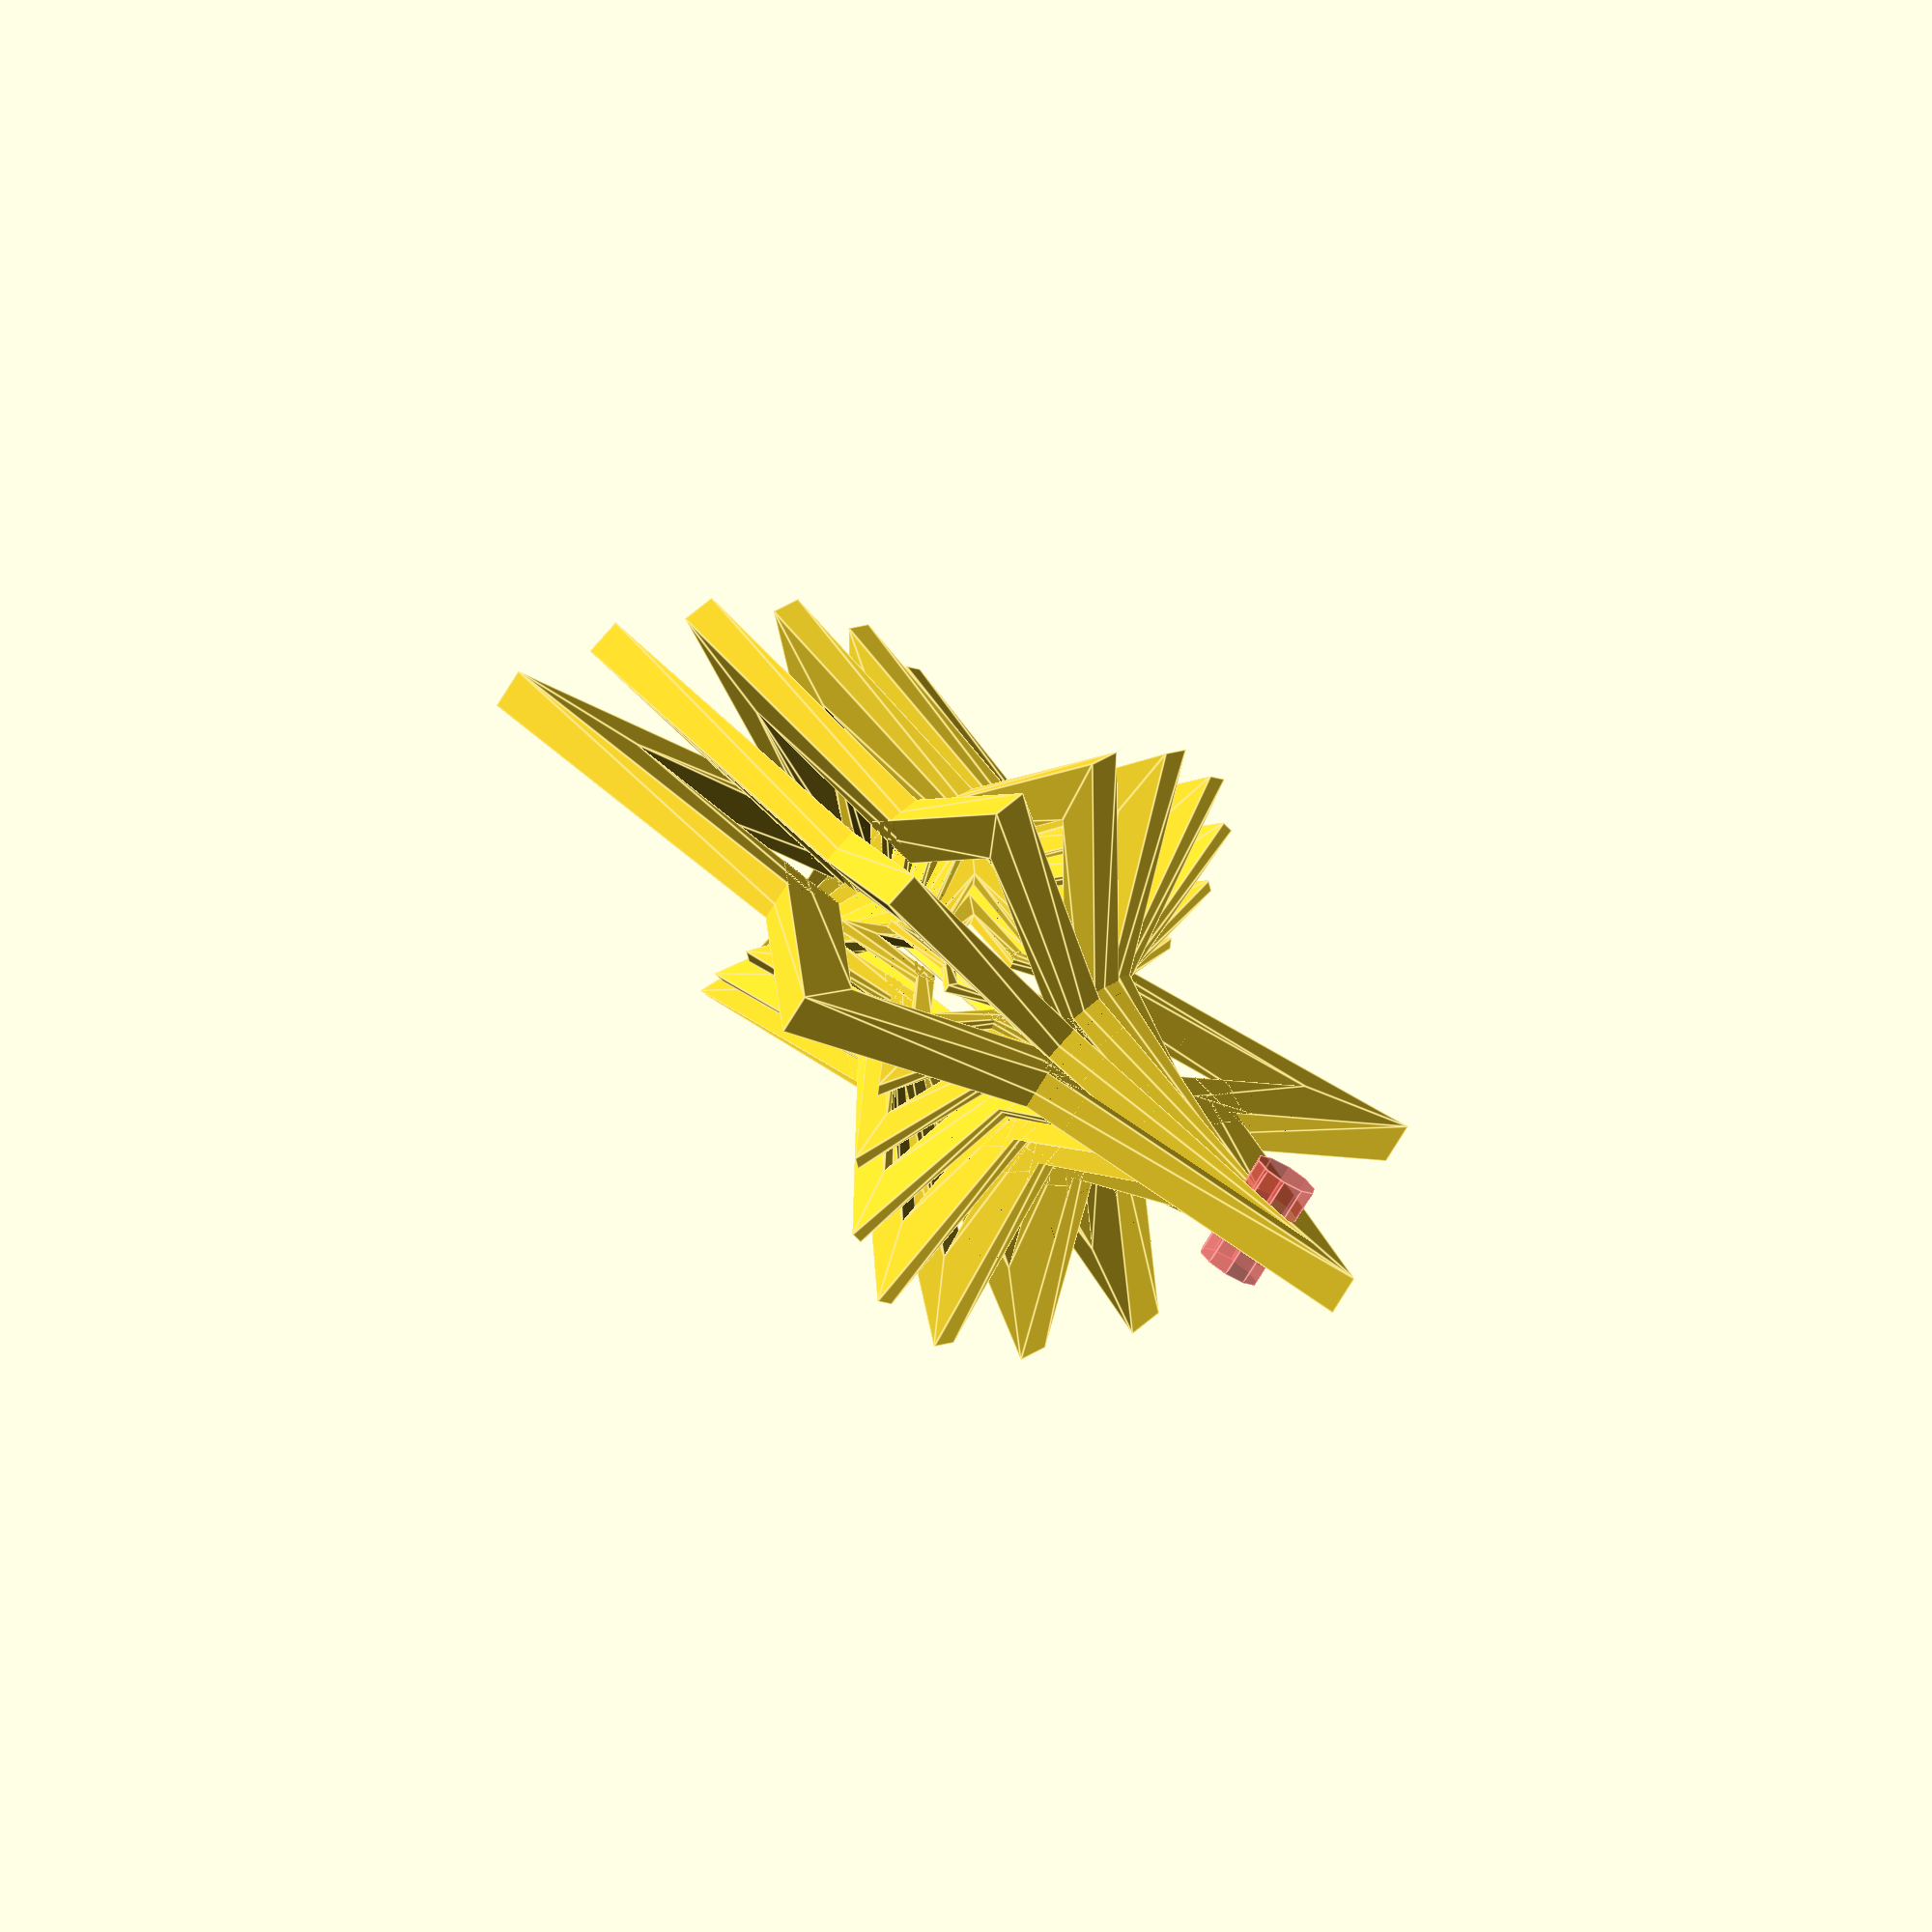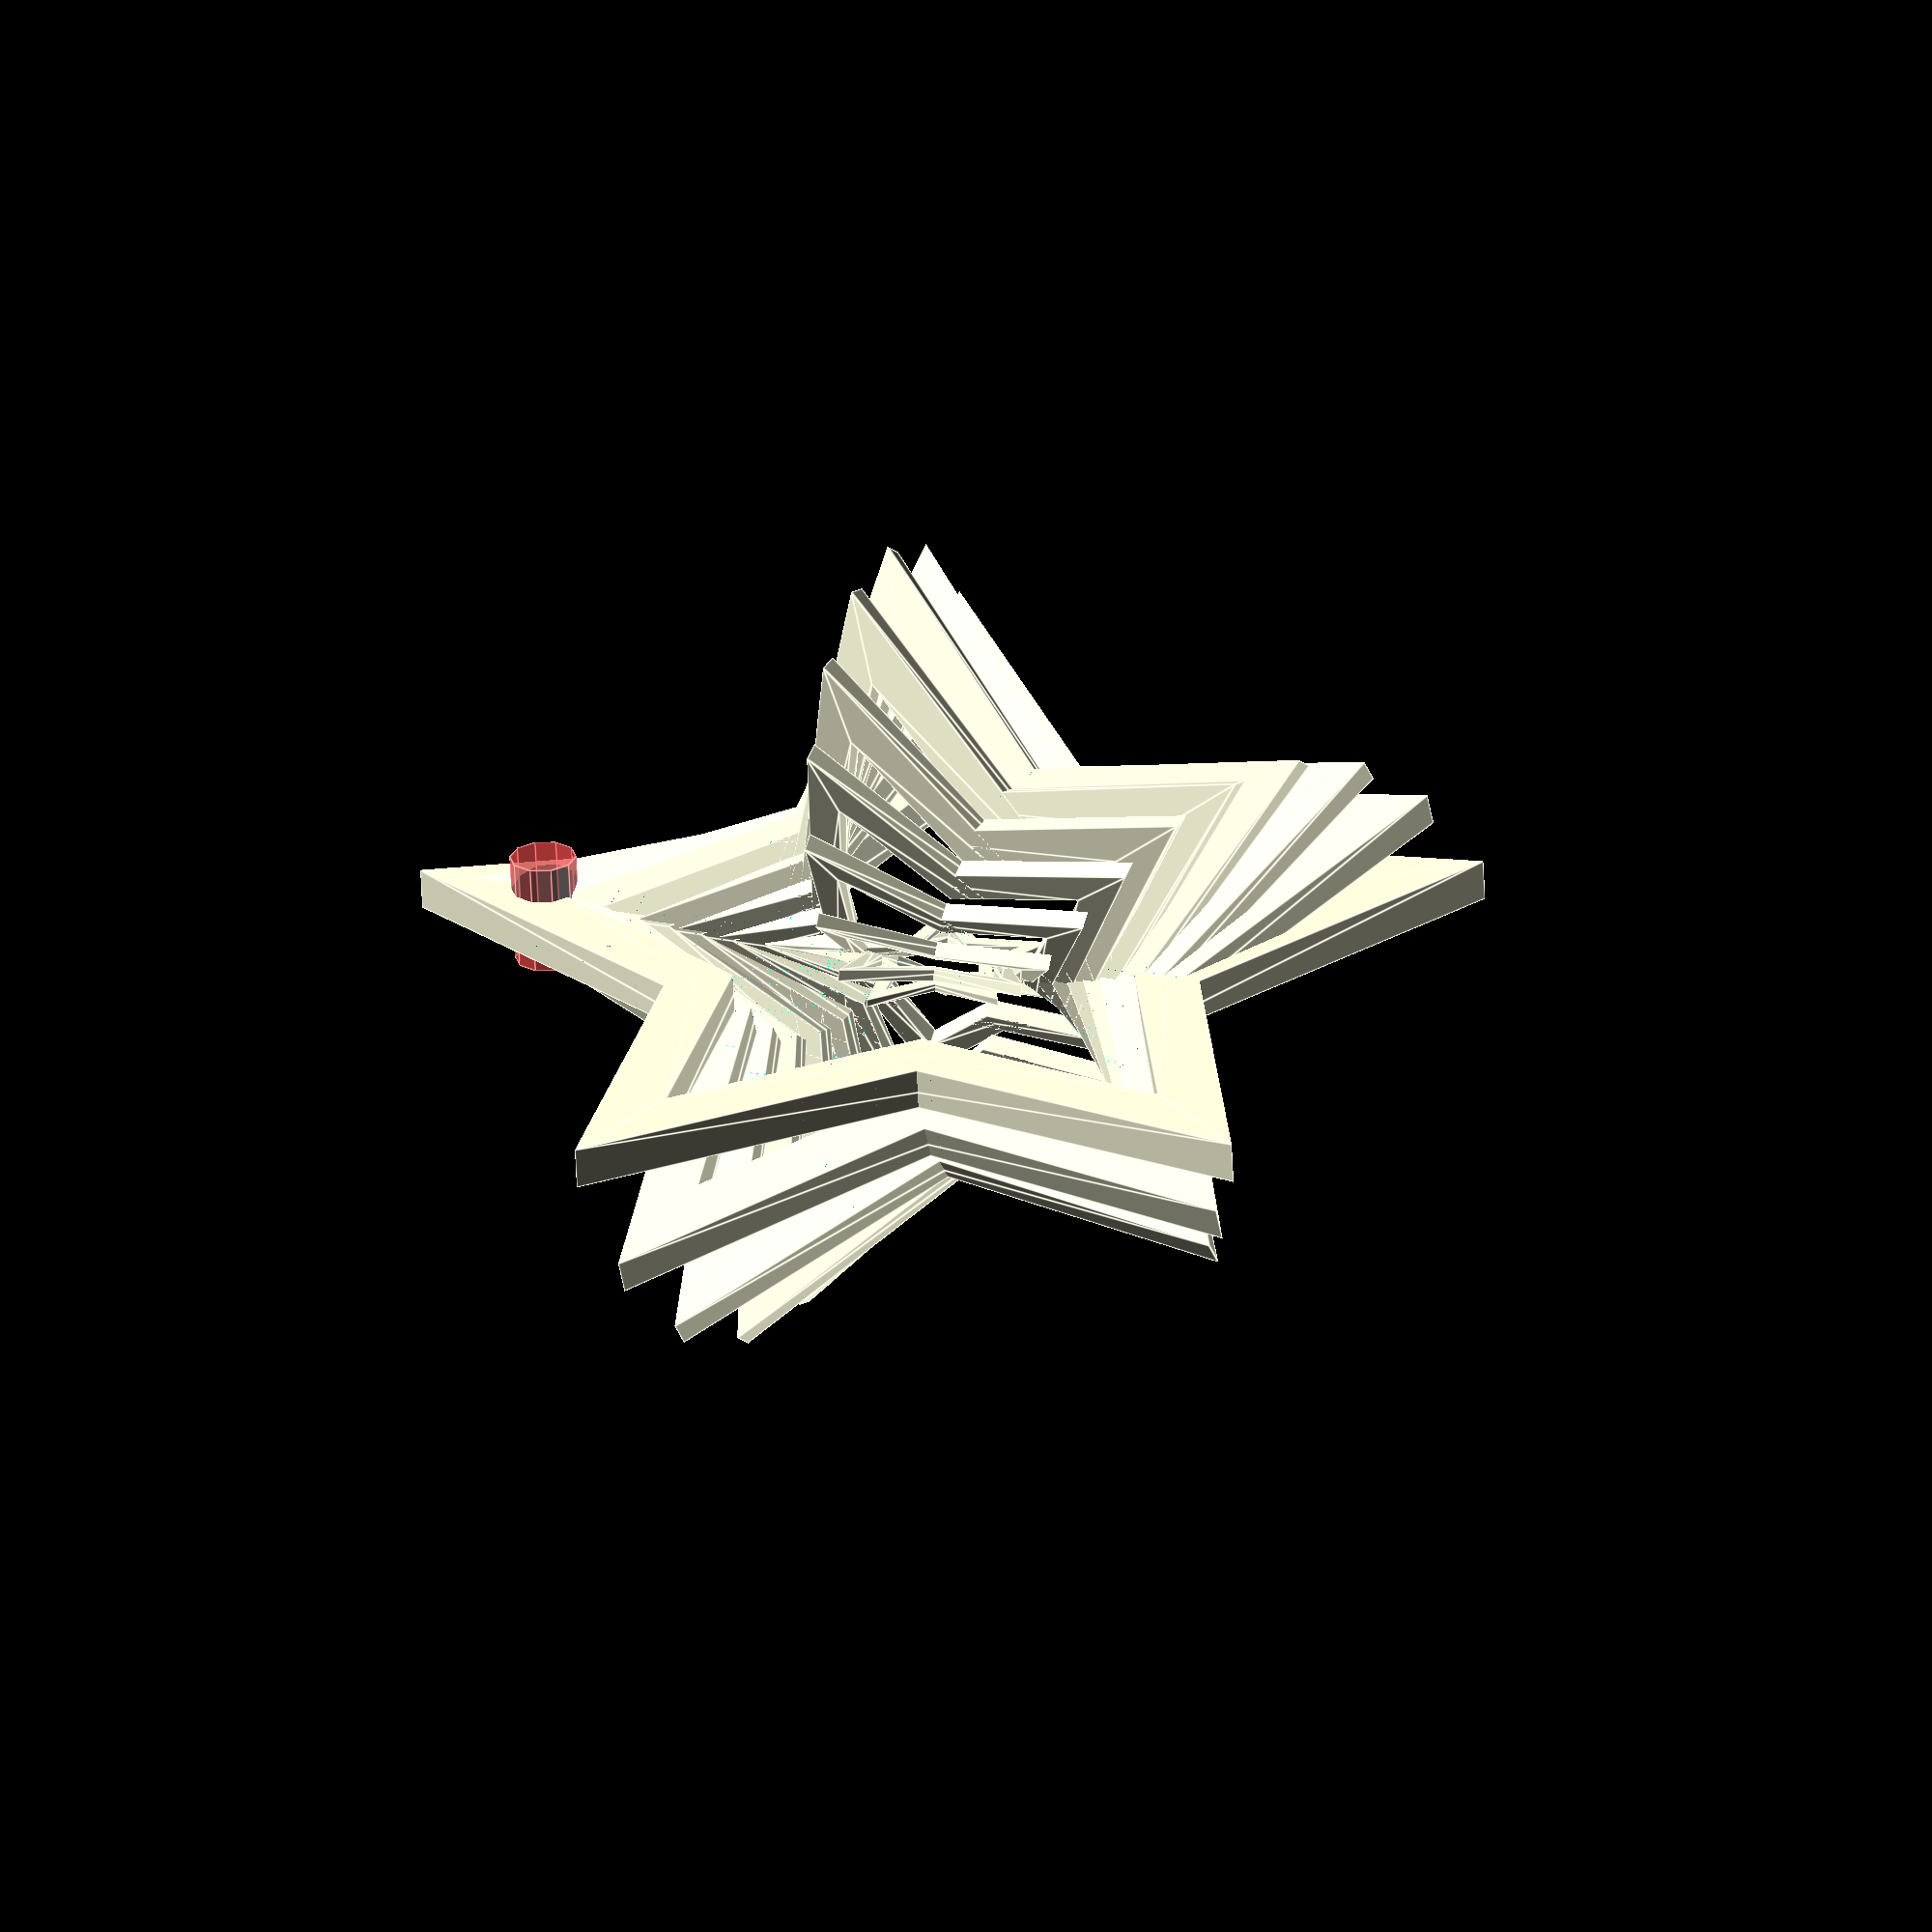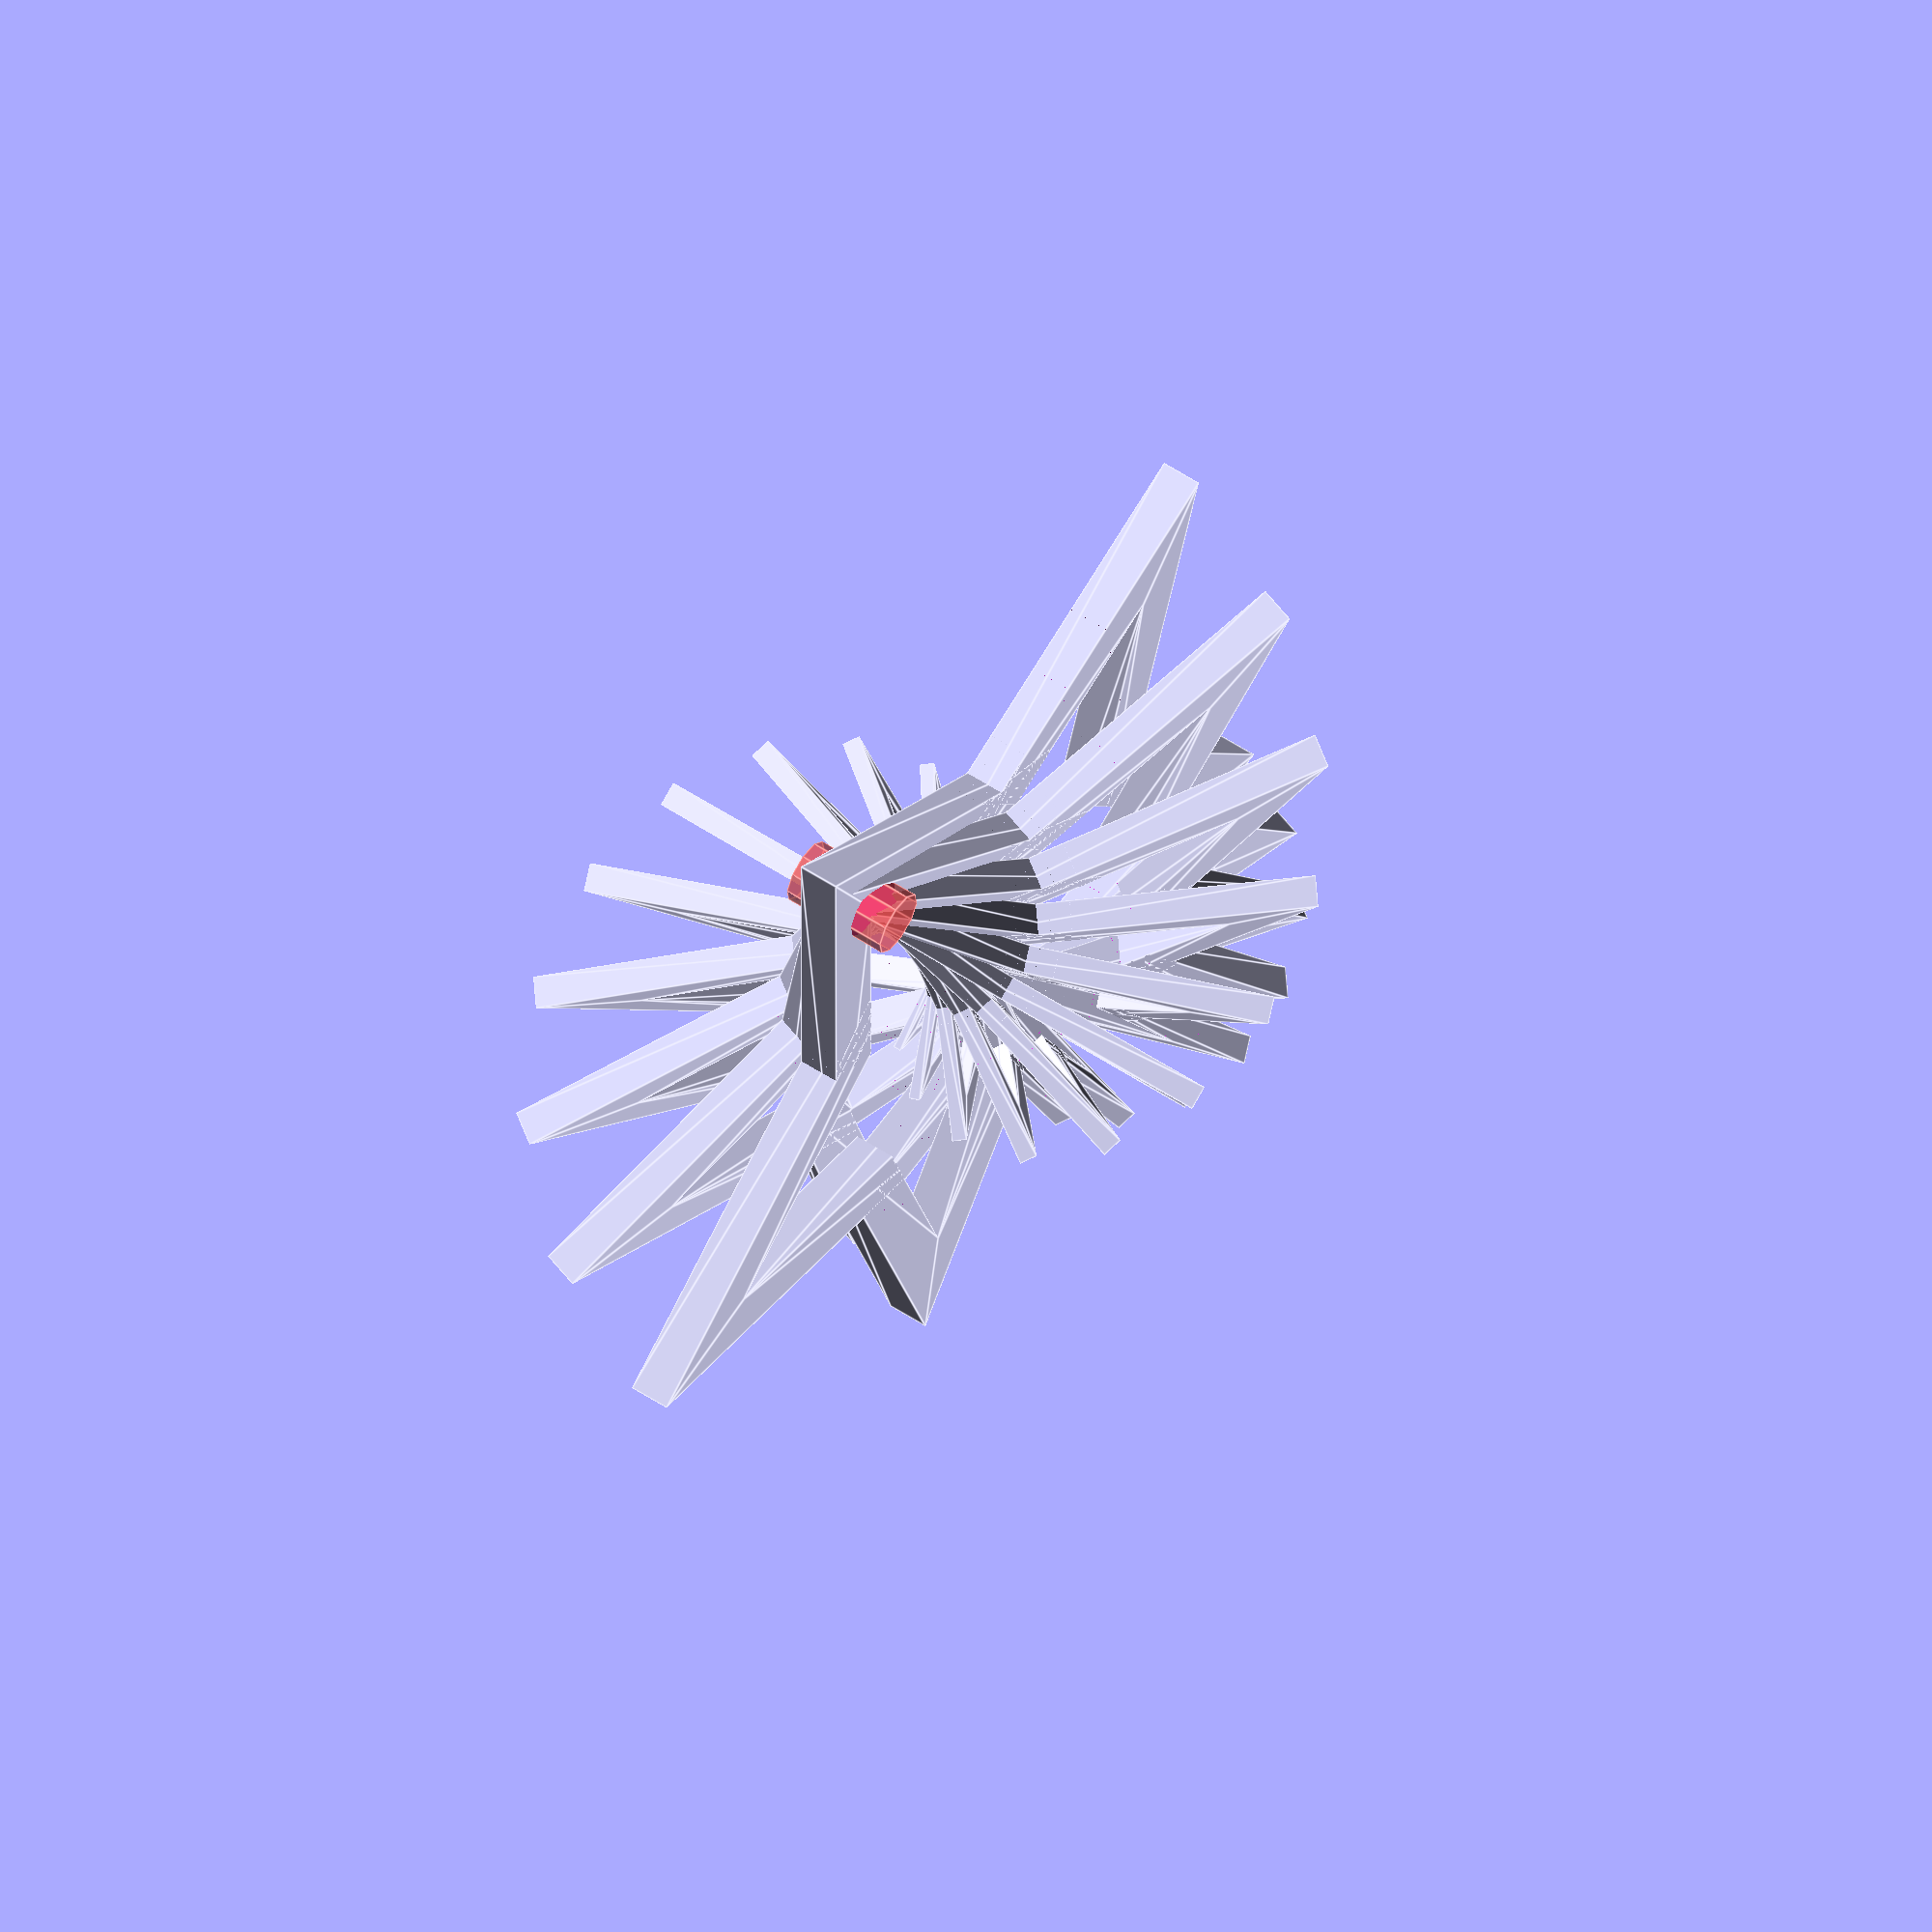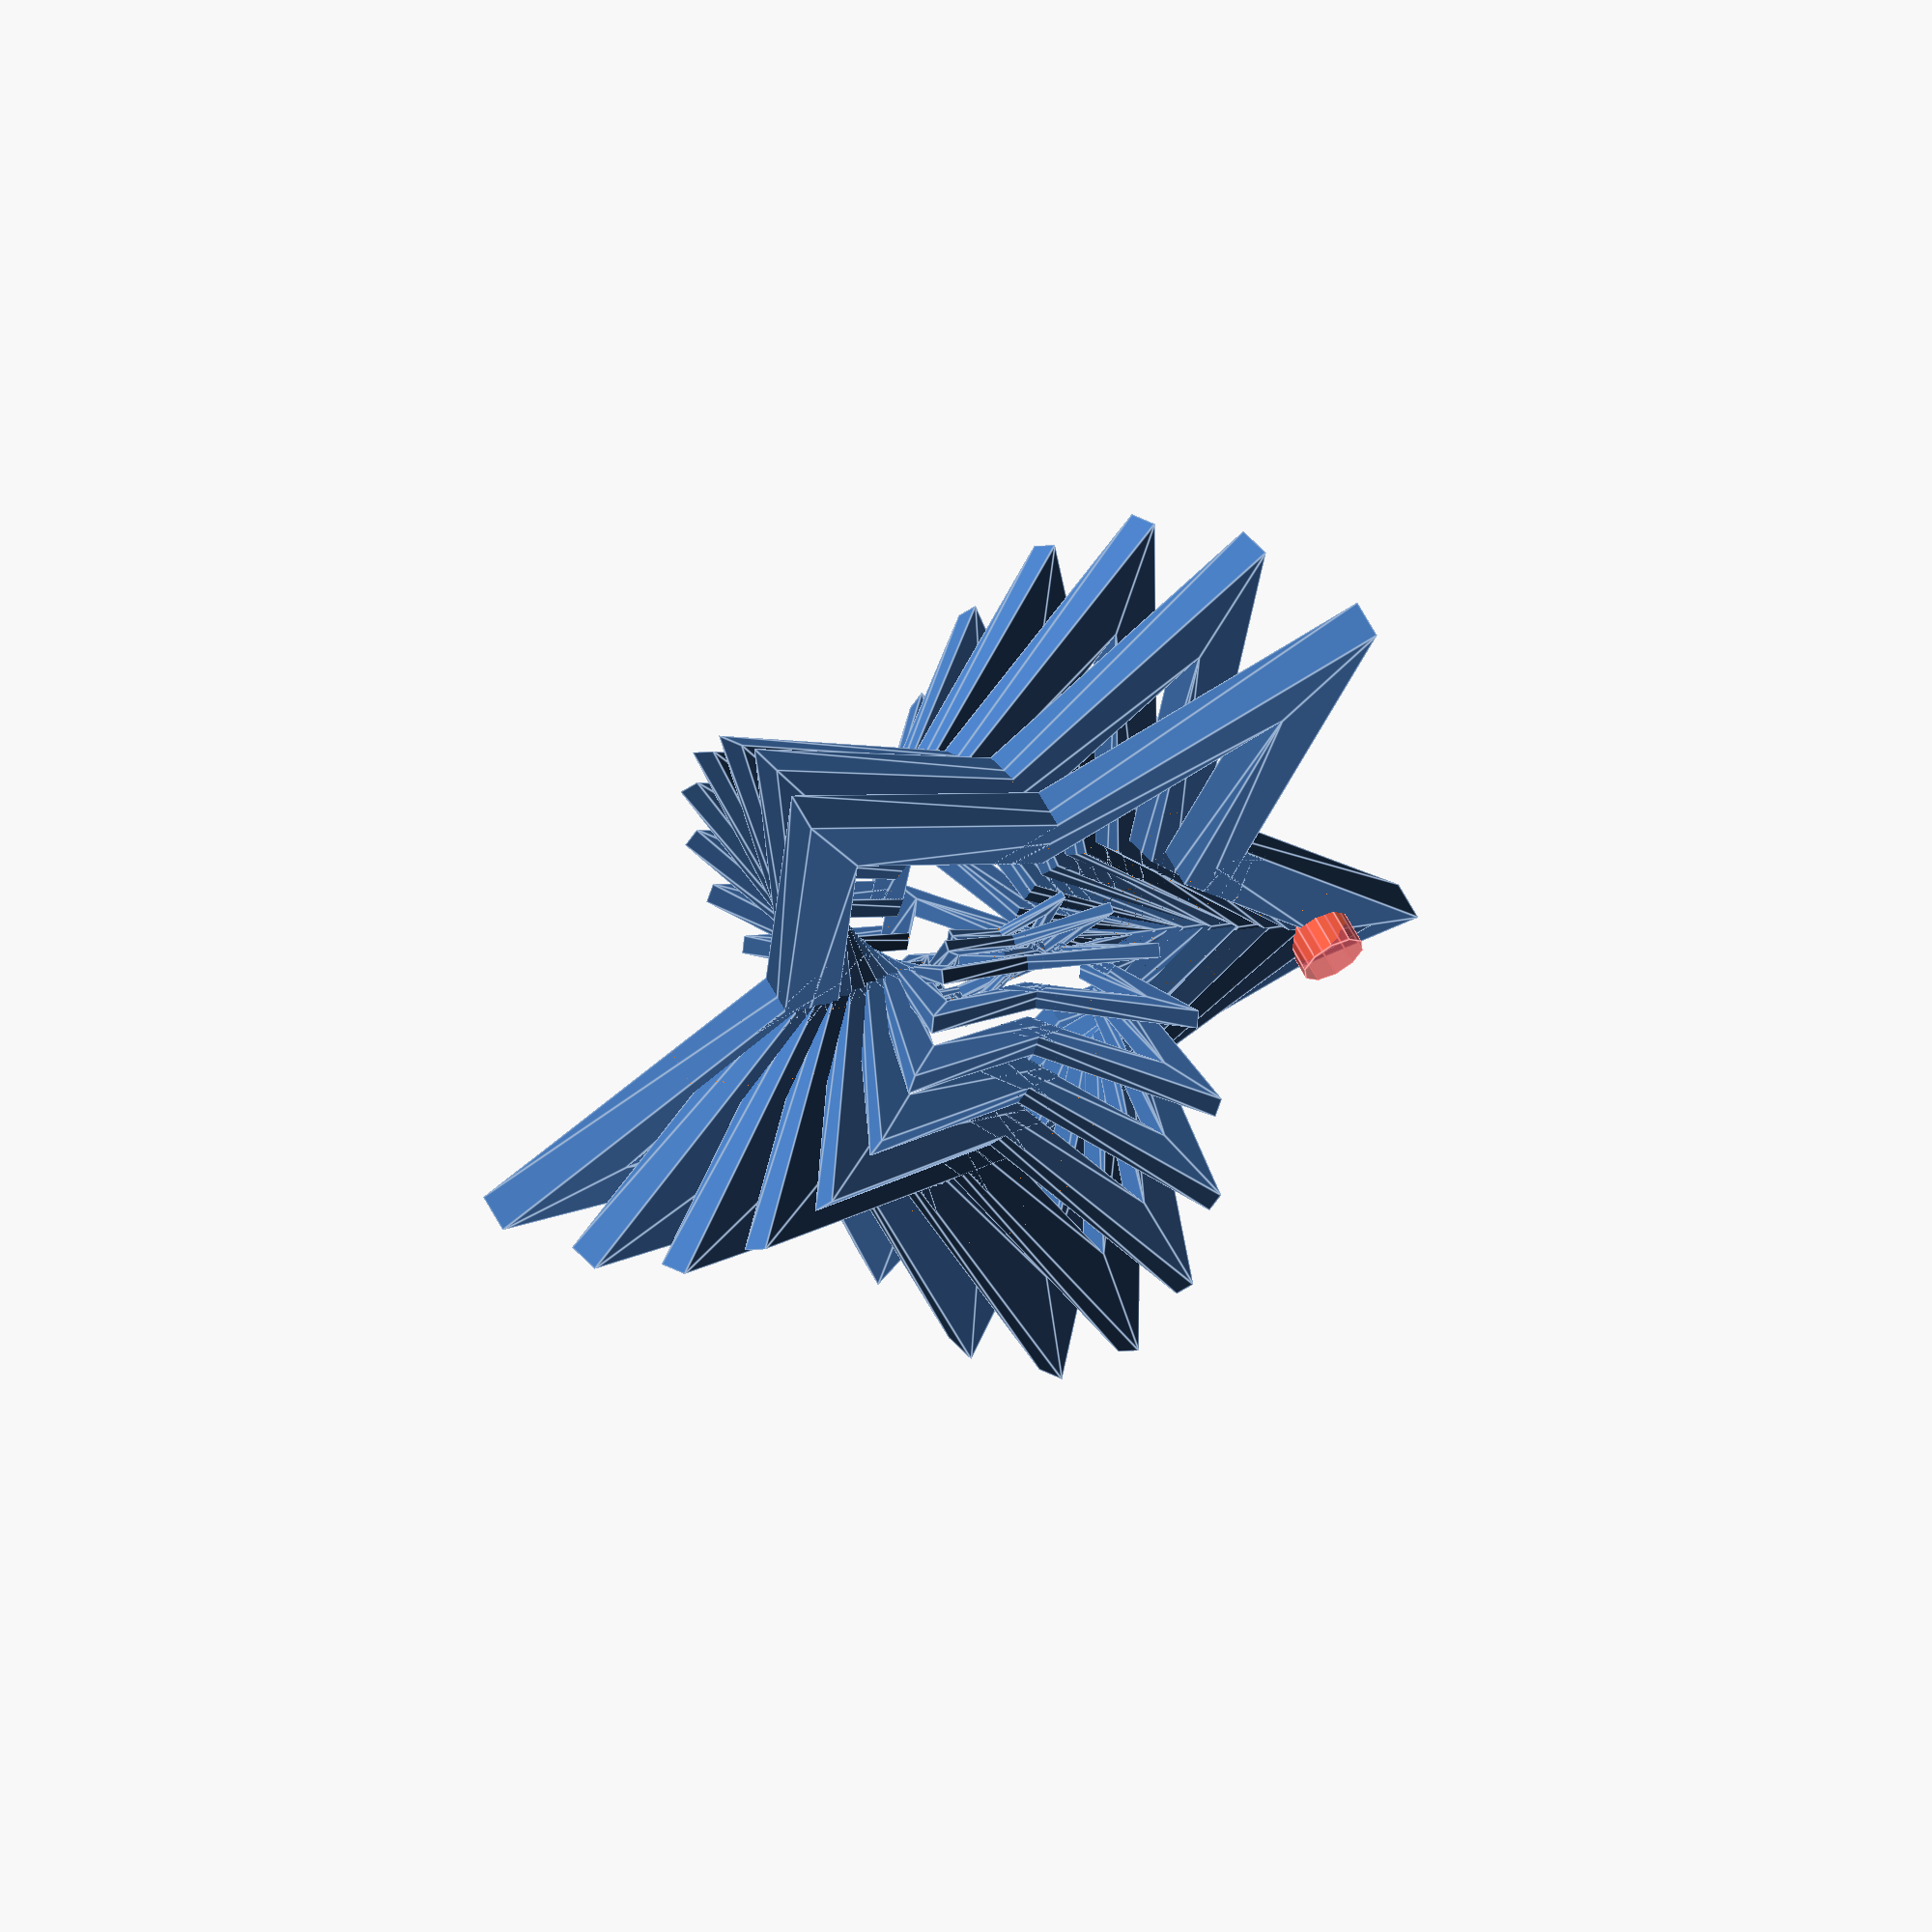
<openscad>
module baseline(n) {
    difference() {
        rotate([90,0,0])
        linear_extrude(height = 3, center=true)
        polygon(points=[[0,30],[0,40],[20,0],[20,-10]]);
        translate([0,-2.5,0])
        rotate([0,360/n/2,0])        
        cube([30,5,20]);
    }
}

module tip(n) {
    union() {
        baseline(n);
        mirror([1,0,0])
            baseline(n);
    }
}

module star() {
n = 5;
for(i=[0:n-1]) {
    rotate([0,i*360/n,0])
        tip(n);
}
}

difference() {
    union(){
        m = 10;
        for(i=[0:m]) {
            rotate([0,0,i*180/m])
            scale([i/m+.25,i/m+.25,i/m+.25])
                star();
        }
    }
    translate([0,5,38])
    rotate([90,0,0])
    #cylinder(10,3,3);
}

</openscad>
<views>
elev=313.3 azim=222.6 roll=320.2 proj=o view=edges
elev=160.1 azim=7.2 roll=67.4 proj=o view=edges
elev=9.0 azim=121.0 roll=14.5 proj=o view=edges
elev=350.4 azim=225.0 roll=228.6 proj=o view=edges
</views>
